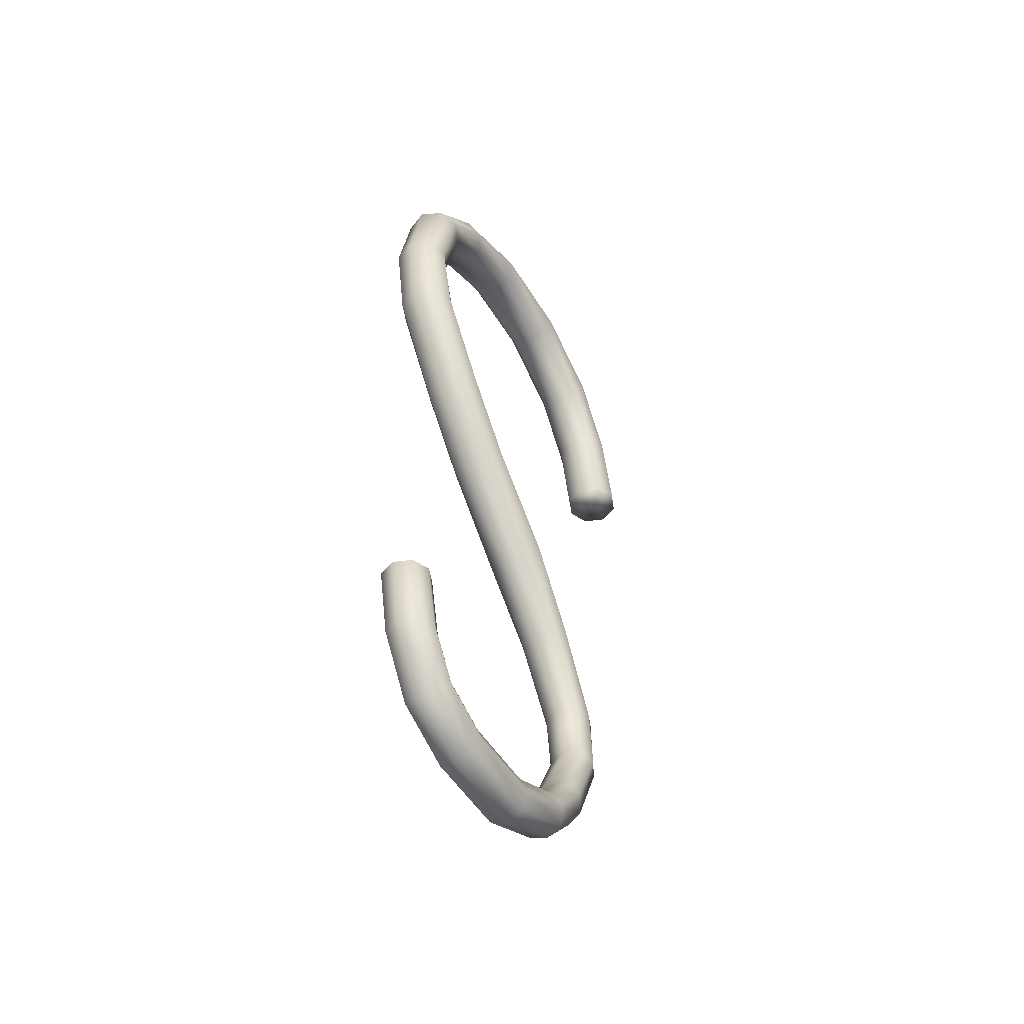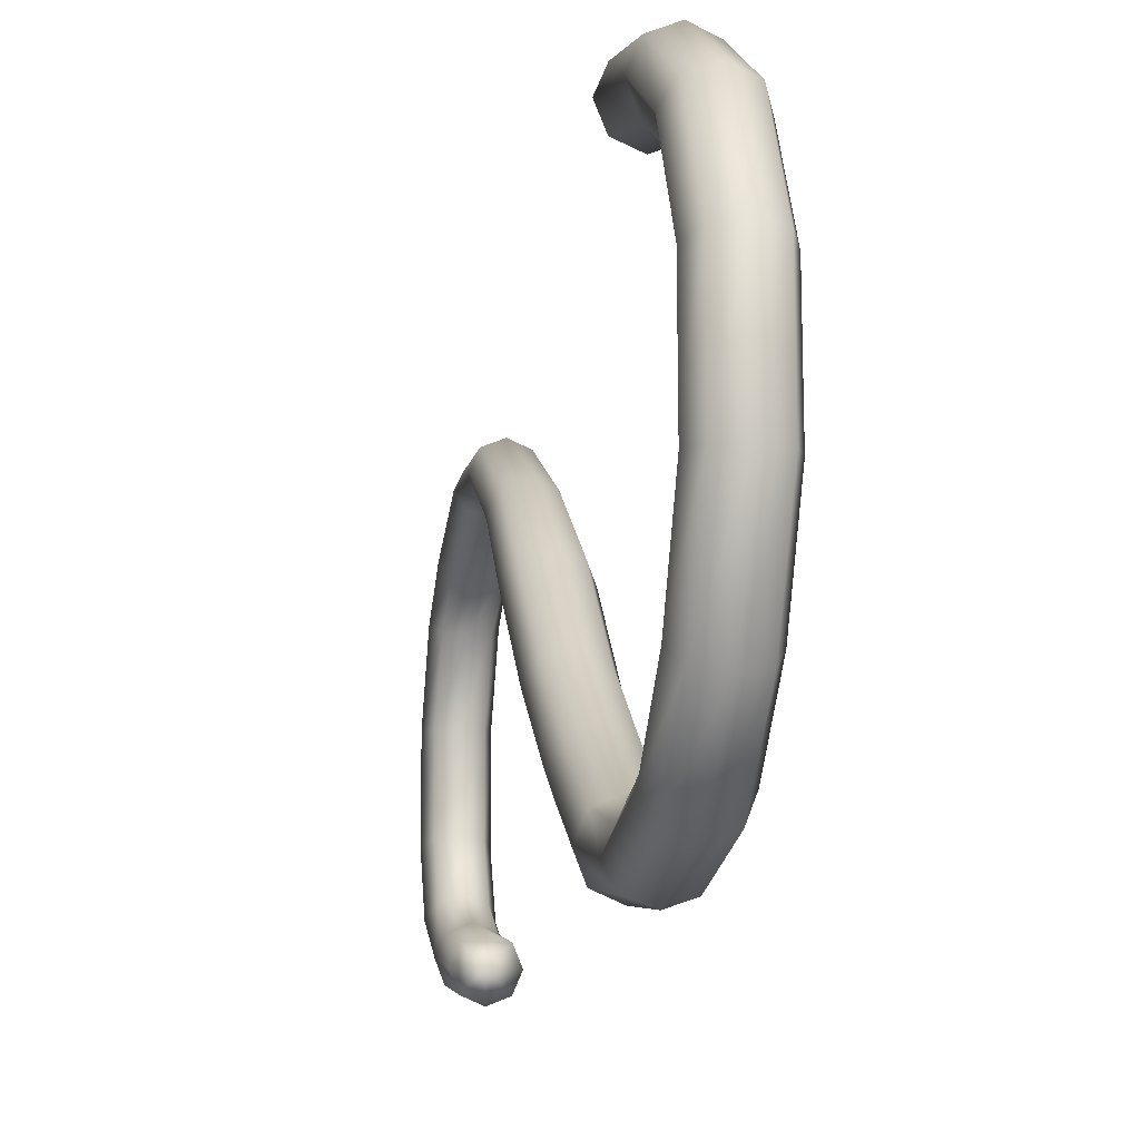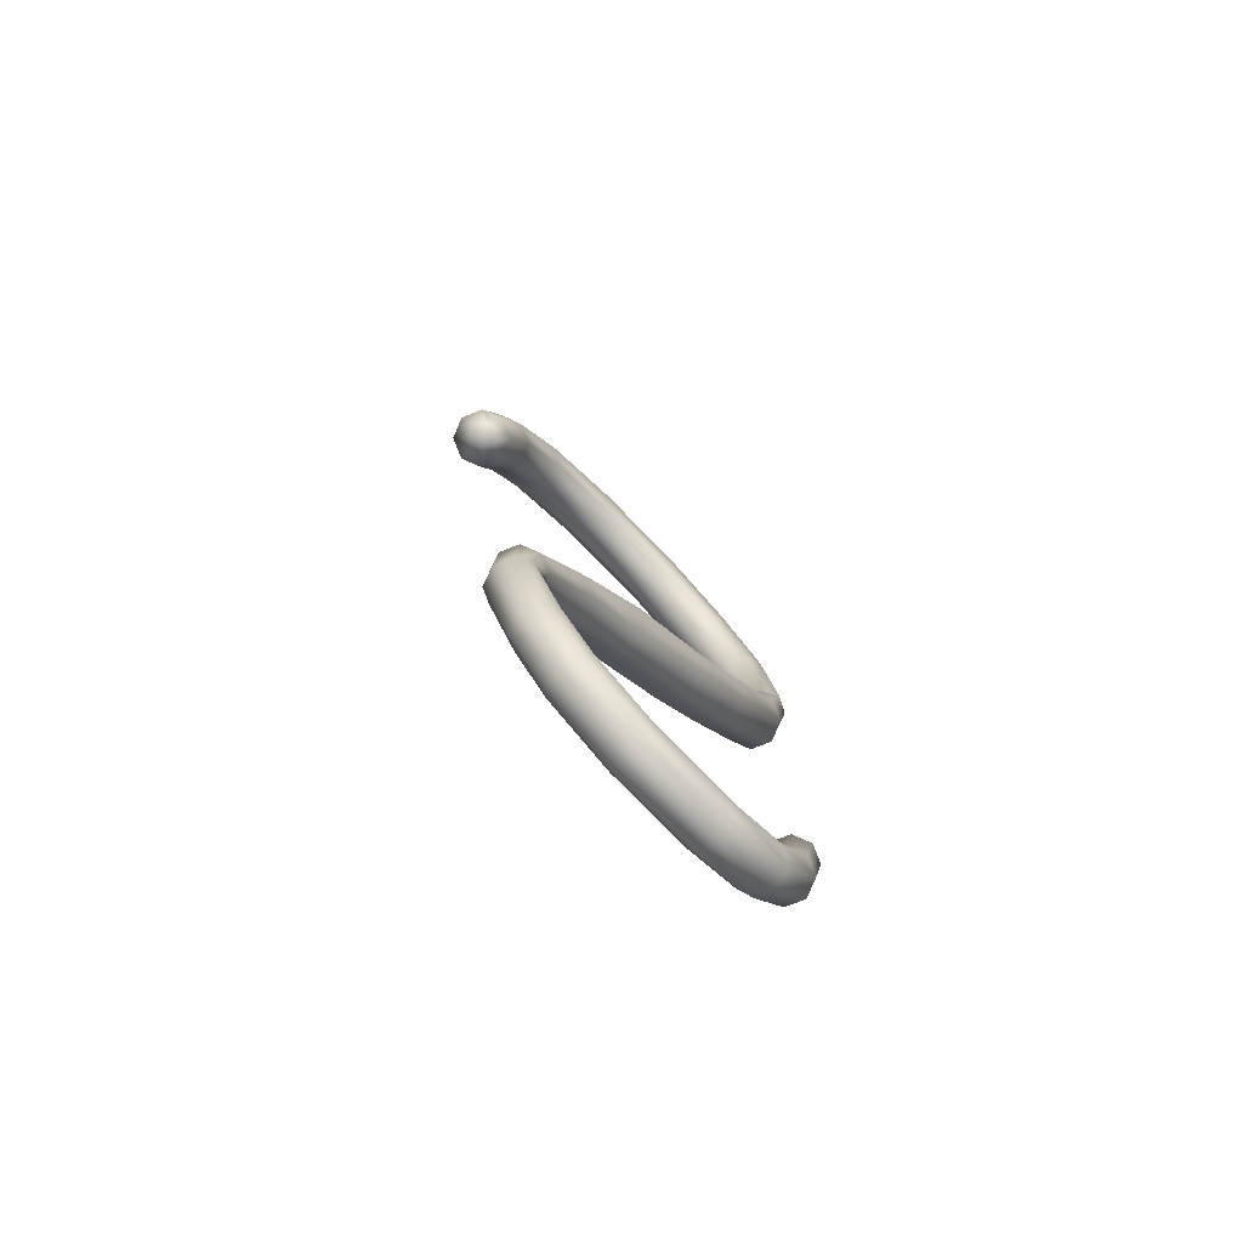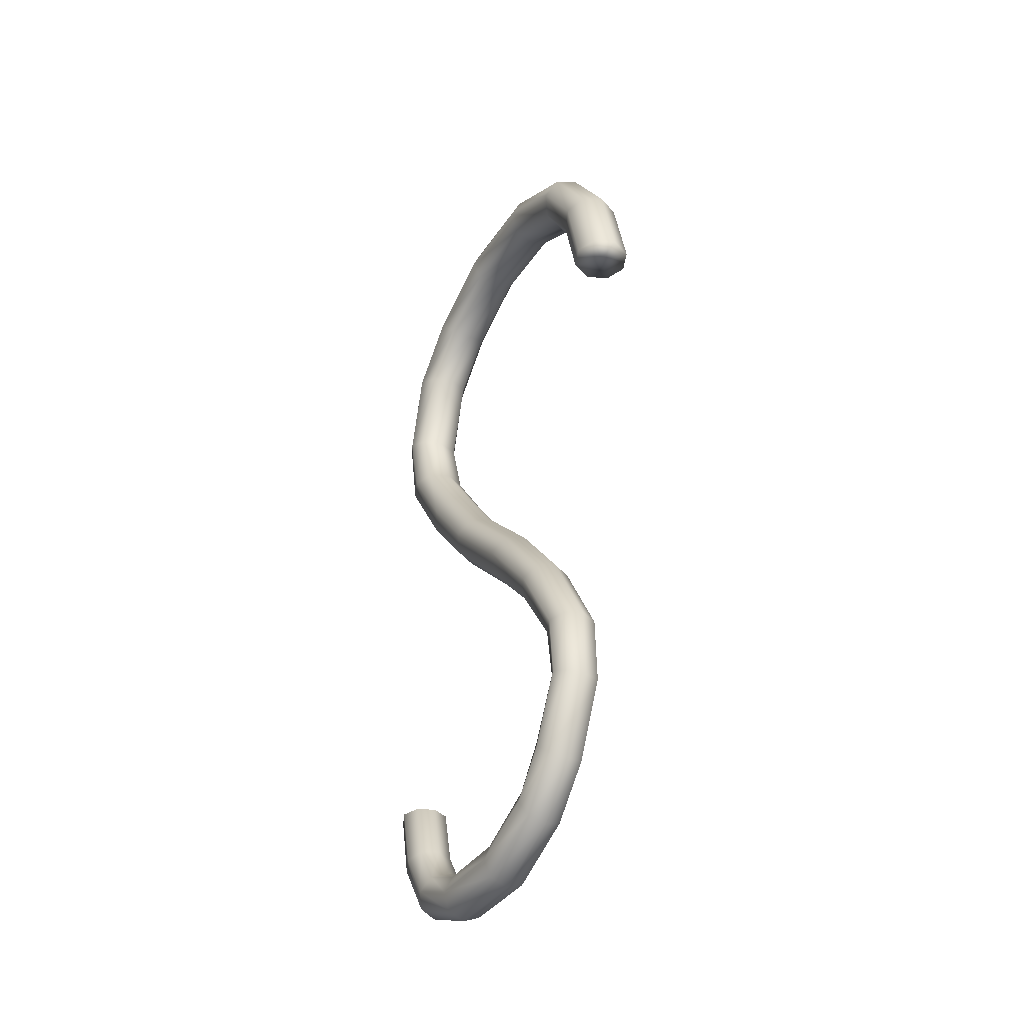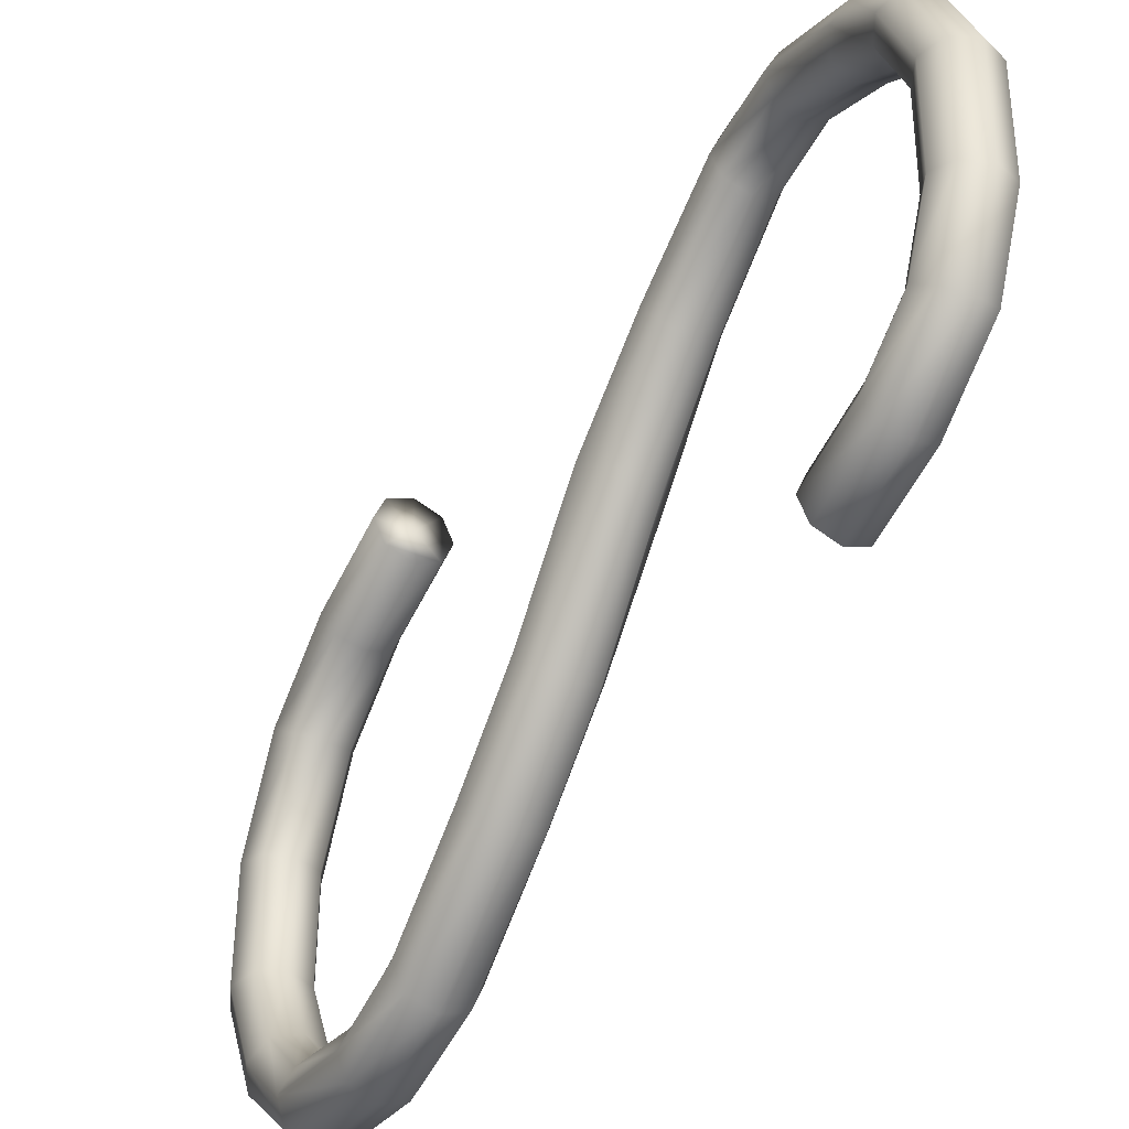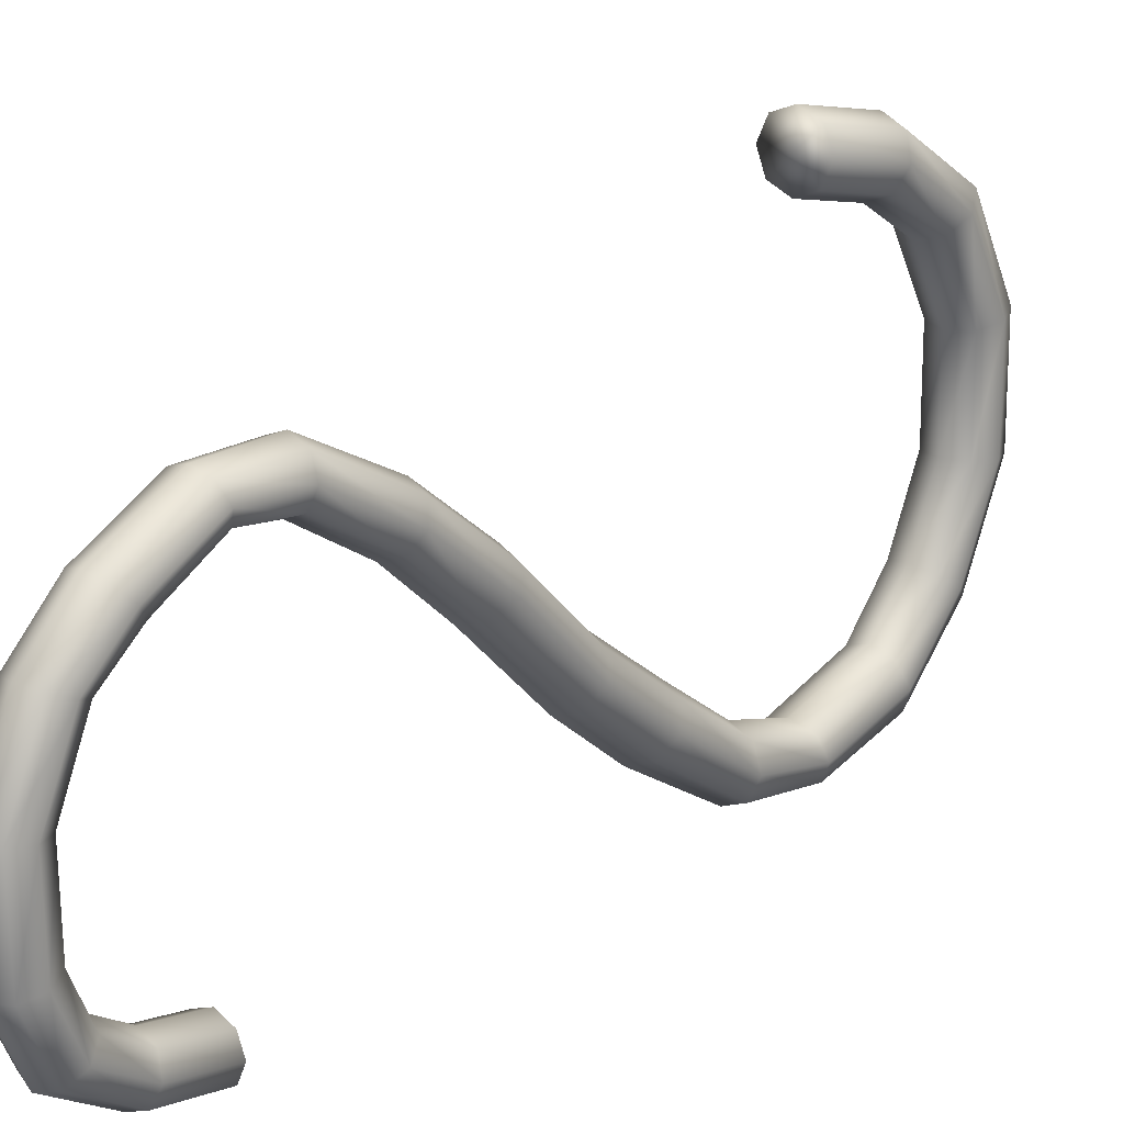
<metadata>
{"format":"obj","ext":"obj","renderer":"f3d","projection":"perspective","resolution":1024,"background":"white","views":[{"elev":-50.0,"azim":-149.6,"up":"+Y"},{"elev":-13.8,"azim":169.4,"up":"+Z"},{"elev":-78.7,"azim":44.3,"up":"+Y"},{"elev":-38.2,"azim":-29.6,"up":"+Y"},{"elev":-41.0,"azim":-26.9,"up":"+Z"},{"elev":21.6,"azim":39.8,"up":"+Z"}]}
</metadata>
<code>
g default
v 0.481 20.49 -4.227
v -0 20.34 -4.349
v -0.481 20.49 -4.227
v -0.6802 20.87 -3.931
v -0.481 21.25 -3.635
v 0 21.41 -3.512
v 0.481 21.25 -3.635
v 0.6802 20.87 -3.931
v 0.5175 28.4 2.564
v -0 28.51 2.738
v -0.5175 28.4 2.564
v -0.7318 28.14 2.145
v -0.5175 27.88 1.726
v 0 27.77 1.552
v 0.5175 27.88 1.726
v 0.7318 28.14 2.145
v 0.481 21.94 3.113
v 0.6802 22.26 2.748
v 0.481 22.57 2.383
v -0 22.7 2.232
v -0.481 22.57 2.383
v -0.6802 22.26 2.748
v -0.481 21.94 3.113
v 0 21.81 3.265
v 0.481 25.91 3.984
v 0 25.94 4.182
v -0.481 25.91 3.984
v -0.6802 25.86 3.506
v -0.481 25.81 3.028
v 0 25.79 2.83
v 0.481 25.81 3.028
v 0.6802 25.86 3.506
v 0.481 19.71 -0.08513
v 0.6802 20.18 -0.1364
v 0.481 20.66 -0.1876
v -0 20.86 -0.2088
v -0.481 20.66 -0.1876
v -0.6802 20.18 -0.1364
v -0.481 19.71 -0.08513
v 0 19.51 -0.06391
v 0.481 23.98 4.052
v 0.6802 24.13 3.651
v 0.481 24.27 3.251
v 0 24.33 3.085
v -0.481 24.27 3.251
v -0.6802 24.13 3.651
v -0.481 23.98 4.052
v 0 23.92 4.218
v 0.481 20.64 1.93
v 0 20.46 2.006
v -0.481 20.64 1.93
v -0.6802 21.06 1.745
v -0.481 21.48 1.56
v -0 21.65 1.484
v 0.481 21.48 1.56
v 0.6802 21.06 1.745
v 0.481 19.75 -2.519
v 0.6802 20.22 -2.421
v 0.481 20.69 -2.323
v 0 20.88 -2.282
v -0.481 20.69 -2.323
v -0.6802 20.22 -2.421
v -0.481 19.75 -2.519
v -0 19.55 -2.56
v -0 22.09 -5.474
v -0.481 22.13 -5.281
v 0.481 22.13 -5.281
v 0.481 22.36 -4.346
v 0.6802 22.25 -4.813
v -0.6802 22.25 -4.813
v -0.481 22.36 -4.346
v 1e-06 22.41 -4.152
v 0.5807 43.19 4.302
v -0 43.38 4.45
v -0.5807 43.19 4.302
v -0.8212 42.73 3.945
v -0.5807 42.27 3.588
v 0 42.08 3.44
v 0.5807 42.27 3.588
v 0.8212 42.73 3.945
v 0.5807 33.99 -3.866
v -0 33.84 -4.056
v -0.5807 33.99 -3.866
v -0.8212 34.34 -3.409
v -0.5807 34.7 -2.952
v 0 34.85 -2.762
v 0.5807 34.7 -2.952
v 0.8212 34.34 -3.409
v 0.5807 41.49 -5.509
v 0.8212 41.35 -4.944
v 0.5807 41.22 -4.379
v -0 41.16 -4.145
v -0.5807 41.22 -4.379
v -0.8212 41.35 -4.944
v -0.5807 41.49 -5.509
v 0 41.54 -5.743
v 0.5807 36.64 -5.61
v 0 36.62 -5.849
v -0.5807 36.64 -5.61
v -0.8212 36.71 -5.032
v -0.5807 36.77 -4.455
v 0 36.8 -4.216
v 0.5807 36.77 -4.455
v 0.8212 36.71 -5.032
v 0.5807 44.61 -1.189
v 0.8212 44.04 -1.127
v 0.5807 43.46 -1.065
v -0 43.22 -1.04
v -0.5807 43.46 -1.065
v -0.8212 44.04 -1.127
v -0.5807 44.61 -1.189
v 0 44.85 -1.215
v 0.5807 32.02 -2.251
v 0.8212 32.36 -1.817
v 0.5807 32.7 -1.382
v 0 32.84 -1.202
v -0.5807 32.7 -1.382
v -0.8212 32.36 -1.817
v -0.5807 32.02 -2.251
v -0 31.89 -2.431
v 0.5807 38.9 -6.03
v 0.8212 38.8 -5.524
v 0.5807 38.7 -5.019
v 0 38.66 -4.809
v -0.5807 38.7 -5.019
v -0.8212 38.8 -5.524
v -0.5807 38.9 -6.03
v 0 38.94 -6.239
v 0.5807 43.36 -3.751
v 0 43.53 -3.897
v -0.5807 43.36 -3.751
v -0.8212 42.93 -3.398
v -0.5807 42.5 -3.046
v -0 42.33 -2.899
v 0.5807 42.5 -3.046
v 0.8212 42.93 -3.398
v 0.5807 44.57 1.749
v 0.8212 44 1.631
v 0.5807 43.43 1.513
v 0 43.19 1.463
v -0.5807 43.43 1.513
v -0.8212 44 1.631
v -0.5807 44.57 1.749
v -0 44.8 1.799
v -0 40.93 6.057
v -0.5807 40.86 5.827
v 0.5807 40.86 5.827
v 0.5807 40.52 4.717
v 0.8212 40.69 5.272
v -0.8212 40.69 5.272
v -0.5807 40.52 4.717
v 1e-06 40.45 4.488
v 0.4905 29.64 0.08504
v 0.8374 30.16 0.4272
v 0.5921 30.5 0.8278
v -0 30.64 0.9937
v -0.5921 30.5 0.8278
v -0.8374 30.16 0.4272
v -0.4905 29.64 0.08504
v 0 29.52 -0.05239
v -0 23.93 -5.873
v -0.481 23.93 -5.674
v 0 23.95 -5.193
v 0.481 23.93 -5.674
v 0.481 23.96 -4.713
v 0.6802 23.95 -5.193
v -0.6802 23.95 -5.193
v -0.481 23.96 -4.713
v 1e-06 23.97 -4.513
v -0 38.39 6.656
v -0.5807 38.38 6.416
v 1e-06 38.36 5.836
v 0.5807 38.38 6.416
v 0.5807 38.34 5.256
v 0.8212 38.36 5.836
v -0.8212 38.36 5.836
v -0.5807 38.34 5.256
v 1e-06 38.33 5.015
g Hanger2
f 25 26 48 41
f 26 27 47 48
f 27 28 46 47
f 28 29 45 46
f 29 30 44 45
f 30 31 43 44
f 31 32 42 43
f 32 25 41 42
f 161 162 163 164
f 164 163 165 166
f 163 162 167 168
f 165 163 168 169
f 56 49 33 34
f 55 56 34 35
f 54 55 35 36
f 53 54 36 37
f 52 53 37 38
f 51 52 38 39
f 50 51 39 40
f 49 50 40 33
f 9 10 26 25
f 10 11 27 26
f 11 12 28 27
f 12 13 29 28
f 13 14 30 29
f 14 15 31 30
f 15 16 32 31
f 16 9 25 32
f 34 33 57 58
f 35 34 58 59
f 36 35 59 60
f 37 36 60 61
f 38 37 61 62
f 39 38 62 63
f 40 39 63 64
f 33 40 64 57
f 42 41 17 18
f 43 42 18 19
f 44 43 19 20
f 45 44 20 21
f 46 45 21 22
f 47 46 22 23
f 48 47 23 24
f 41 48 24 17
f 17 24 50 49
f 24 23 51 50
f 23 22 52 51
f 22 21 53 52
f 21 20 54 53
f 20 19 55 54
f 19 18 56 55
f 18 17 49 56
f 58 57 1 8
f 59 58 8 7
f 60 59 7 6
f 61 60 6 5
f 62 61 5 4
f 63 62 4 3
f 64 63 3 2
f 57 64 2 1
f 2 3 66 65
f 1 2 65 67
f 7 8 69 68
f 8 1 67 69
f 3 4 70 66
f 4 5 71 70
f 5 6 72 71
f 6 7 68 72
f 97 98 128 121
f 98 99 127 128
f 99 100 126 127
f 100 101 125 126
f 101 102 124 125
f 102 103 123 124
f 103 104 122 123
f 104 97 121 122
f 170 171 172 173
f 173 172 174 175
f 172 171 176 177
f 174 172 177 178
f 136 129 105 106
f 135 136 106 107
f 134 135 107 108
f 133 134 108 109
f 132 133 109 110
f 131 132 110 111
f 130 131 111 112
f 129 130 112 105
f 81 82 98 97
f 82 83 99 98
f 83 84 100 99
f 84 85 101 100
f 85 86 102 101
f 86 87 103 102
f 87 88 104 103
f 88 81 97 104
f 106 105 137 138
f 107 106 138 139
f 108 107 139 140
f 109 108 140 141
f 110 109 141 142
f 111 110 142 143
f 112 111 143 144
f 105 112 144 137
f 114 113 81 88
f 115 114 88 87
f 116 115 87 86
f 117 116 86 85
f 118 117 85 84
f 119 118 84 83
f 120 119 83 82
f 113 120 82 81
f 122 121 89 90
f 123 122 90 91
f 124 123 91 92
f 125 124 92 93
f 126 125 93 94
f 127 126 94 95
f 128 127 95 96
f 121 128 96 89
f 89 96 130 129
f 96 95 131 130
f 95 94 132 131
f 94 93 133 132
f 93 92 134 133
f 92 91 135 134
f 91 90 136 135
f 90 89 129 136
f 138 137 73 80
f 139 138 80 79
f 140 139 79 78
f 141 140 78 77
f 142 141 77 76
f 143 142 76 75
f 144 143 75 74
f 137 144 74 73
f 74 75 146 145
f 73 74 145 147
f 79 80 149 148
f 80 73 147 149
f 75 76 150 146
f 76 77 151 150
f 77 78 152 151
f 78 79 148 152
f 153 154 16 15
f 154 155 9 16
f 155 156 10 9
f 156 157 11 10
f 157 158 12 11
f 158 159 13 12
f 159 160 14 13
f 160 153 15 14
f 114 154 153 113
f 115 155 154 114
f 116 156 155 115
f 117 157 156 116
f 118 158 157 117
f 119 159 158 118
f 120 160 159 119
f 113 153 160 120
f 65 66 162 161
f 67 65 161 164
f 68 69 166 165
f 69 67 164 166
f 66 70 167 162
f 70 71 168 167
f 71 72 169 168
f 72 68 165 169
f 145 146 171 170
f 147 145 170 173
f 148 149 175 174
f 149 147 173 175
f 146 150 176 171
f 150 151 177 176
f 151 152 178 177
f 152 148 174 178

</code>
